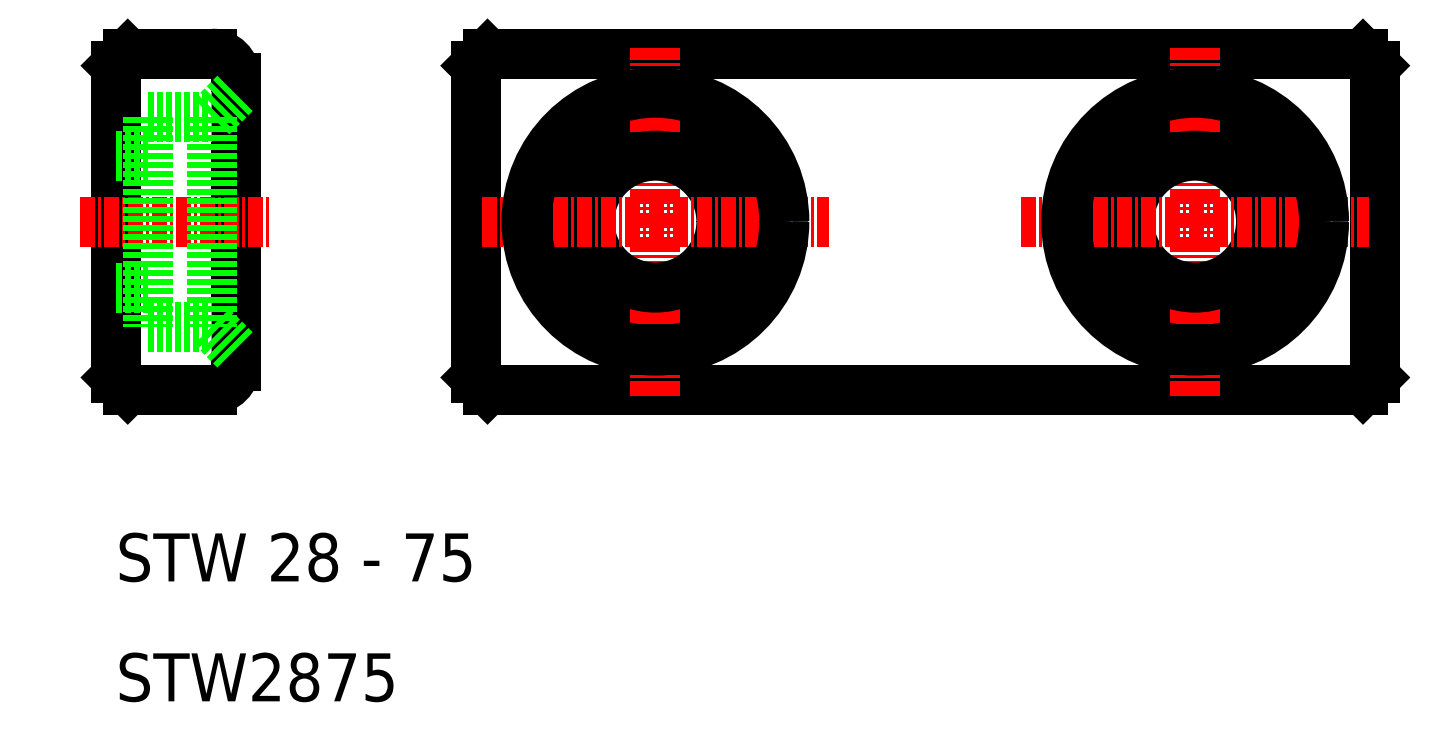
<metadata>
{"format":"dxf","ext":"dxf","renderer":"ezdxf+matplotlib","layout":"modelspace","background":"white","min_lineweight":24,"dpi":150}
</metadata>
<code>
0
SECTION
2
ENTITIES
0
LINE
8
0
10
41
20
36
30
0
11
114
21
36
31
0
0
LINE
8
0
10
114
20
64
30
0
11
41
21
64
31
0
0
LINE
8
0
10
20
20
38
30
0
11
20
21
62
31
0
0
LINE
8
0
10
10
20
63
30
0
11
10
21
37
31
0
0
LINE
8
0
10
40
20
63
30
0
11
40
21
37
31
0
0
CIRCLE
8
0
10
55
20
50
30
0
40
8.75
0
LINE
8
CENTER
10
55
20
35.5
30
0
11
55
21
64.5
31
0
0
ARC
8
0
10
18
20
38
30
0
40
2
50
270
51
0
0
TEXT
8
0
10
10
20
20
30
0
40
4
1
STW 28 - 75
0
TEXT
8
0
10
10
20
10
30
0
40
4
1
STW2875
0
LINE
8
CENTER
10
7
20
50
30
0
11
23
21
50
31
0
0
LINE
8
0
10
11
20
36
30
0
11
18
21
36
31
0
0
CIRCLE
8
0
10
55
20
50
30
0
40
5.5
0
LINE
8
CENTER
10
40.5
20
50
30
0
11
69.5
21
50
31
0
0
ARC
8
0
10
18
20
62
30
0
40
2
50
0
51
90
0
LINE
8
0
10
18
20
64
30
0
11
11
21
64
31
0
0
LINE
8
0
10
115
20
37
30
0
11
115
21
63
31
0
0
CIRCLE
8
0
10
100
20
50
30
0
40
8.75
0
LINE
8
CENTER
10
100
20
35.5
30
0
11
100
21
64.5
31
0
0
CIRCLE
8
0
10
100
20
50
30
0
40
5.5
0
LINE
8
CENTER
10
85.5
20
50
30
0
11
114.5
21
50
31
0
0
LINE
8
0
10
41
20
64
30
0
11
40
21
63
31
0
0
LINE
8
0
10
40
20
37
30
0
11
41
21
36
31
0
0
LINE
8
0
10
114
20
36
30
0
11
115
21
37
31
0
0
LINE
8
0
10
114
20
64
30
0
11
115
21
63
31
0
0
LINE
8
0
10
11
20
64
30
0
11
10
21
63
31
0
0
LINE
8
0
10
10
20
37
30
0
11
11
21
36
31
0
0
CIRCLE
8
0
10
100
20
50
30
0
40
10.75
0
CIRCLE
8
0
10
55
20
50
30
0
40
10.75
0
LINE
8
0
10
18
20
58.75
30
0
11
18
21
41.25
31
0
0
LINE
8
0
10
12.7
20
58.75
30
0
11
12.7
21
41.25
31
0
0
LINE
8
0
10
18
20
41.25
30
0
11
20
21
39.25
31
0
0
LINE
8
0
10
12.7
20
41.25
30
0
11
18
21
41.25
31
0
0
LINE
8
0
10
10
20
44.5
30
0
11
12.7
21
44.5
31
0
0
LINE
8
0
10
10
20
55.5
30
0
11
12.7
21
55.5
31
0
0
LINE
8
0
10
12.7
20
58.75
30
0
11
18
21
58.75
31
0
0
LINE
8
0
10
18
20
58.75
30
0
11
20
21
60.75
31
0
0
ENDSEC
0
EOF

</code>
